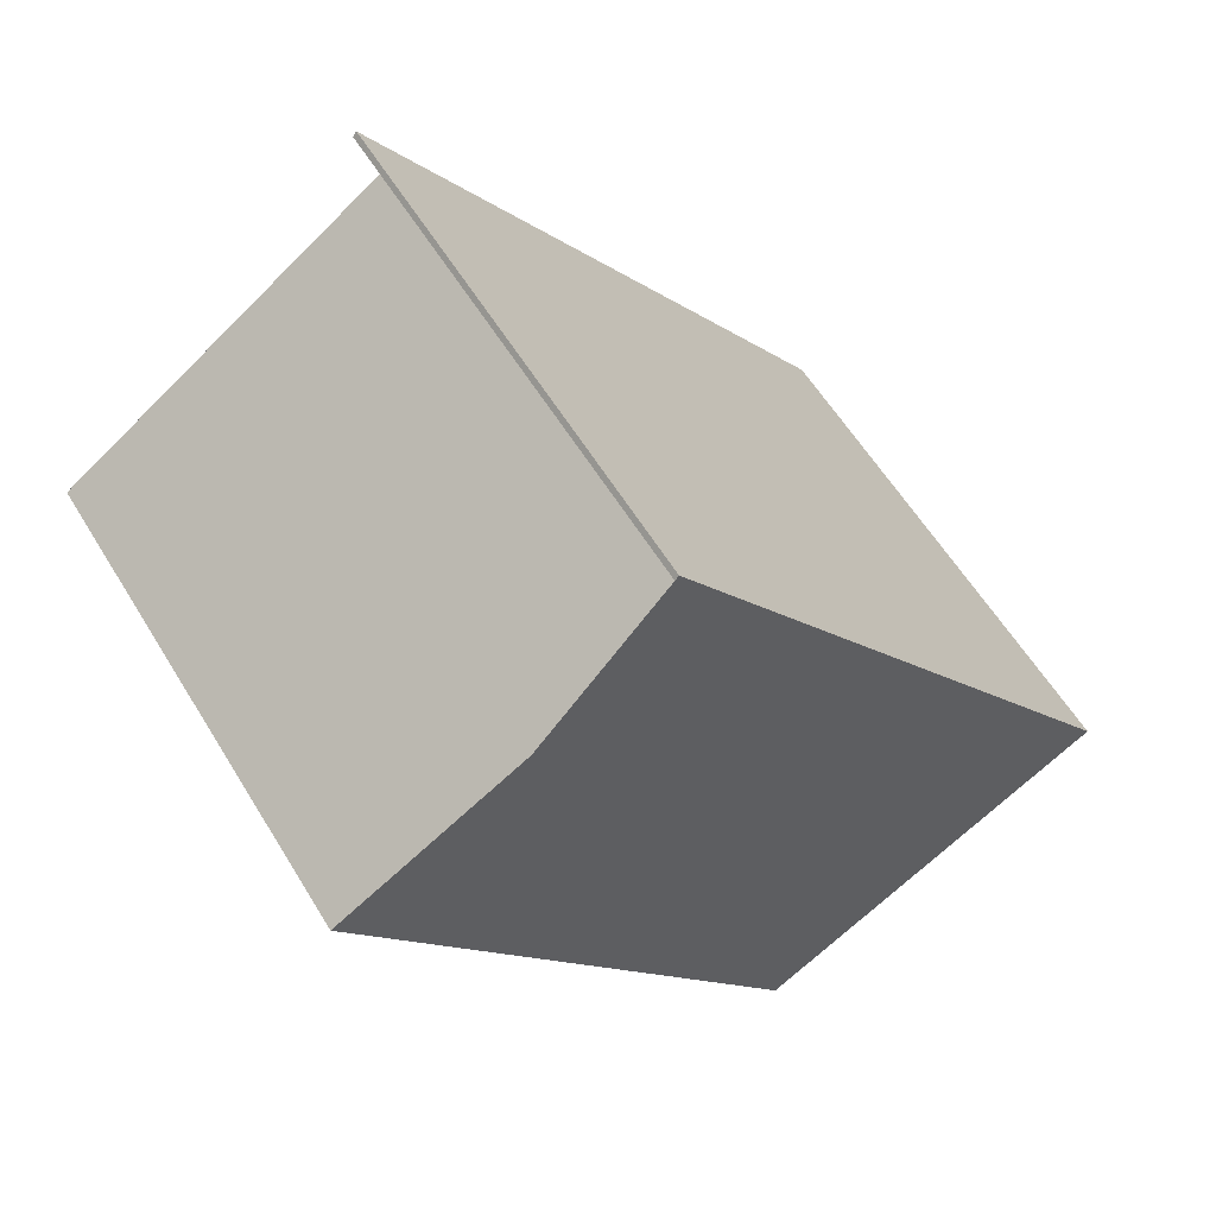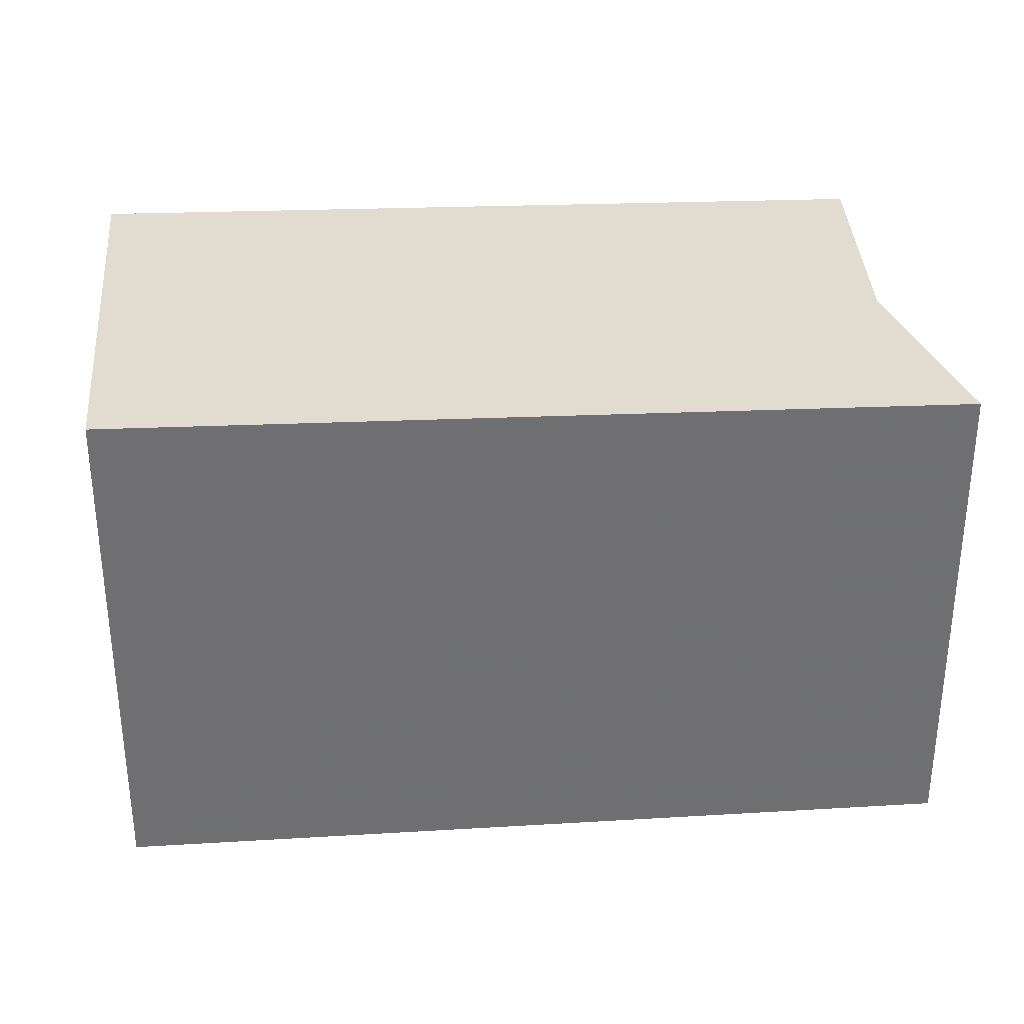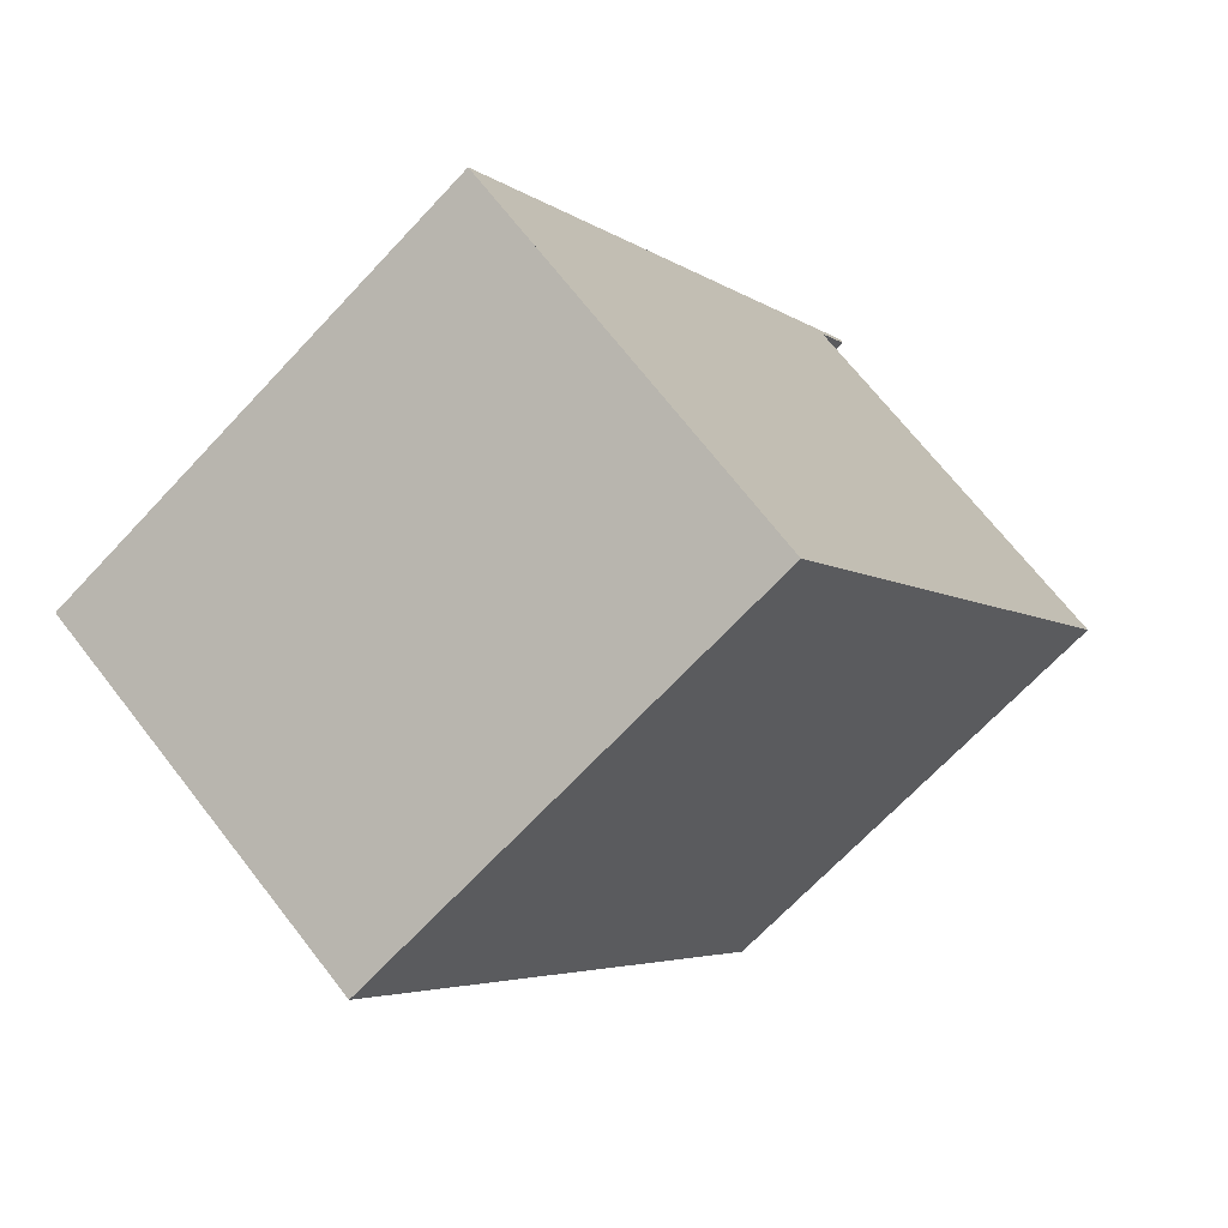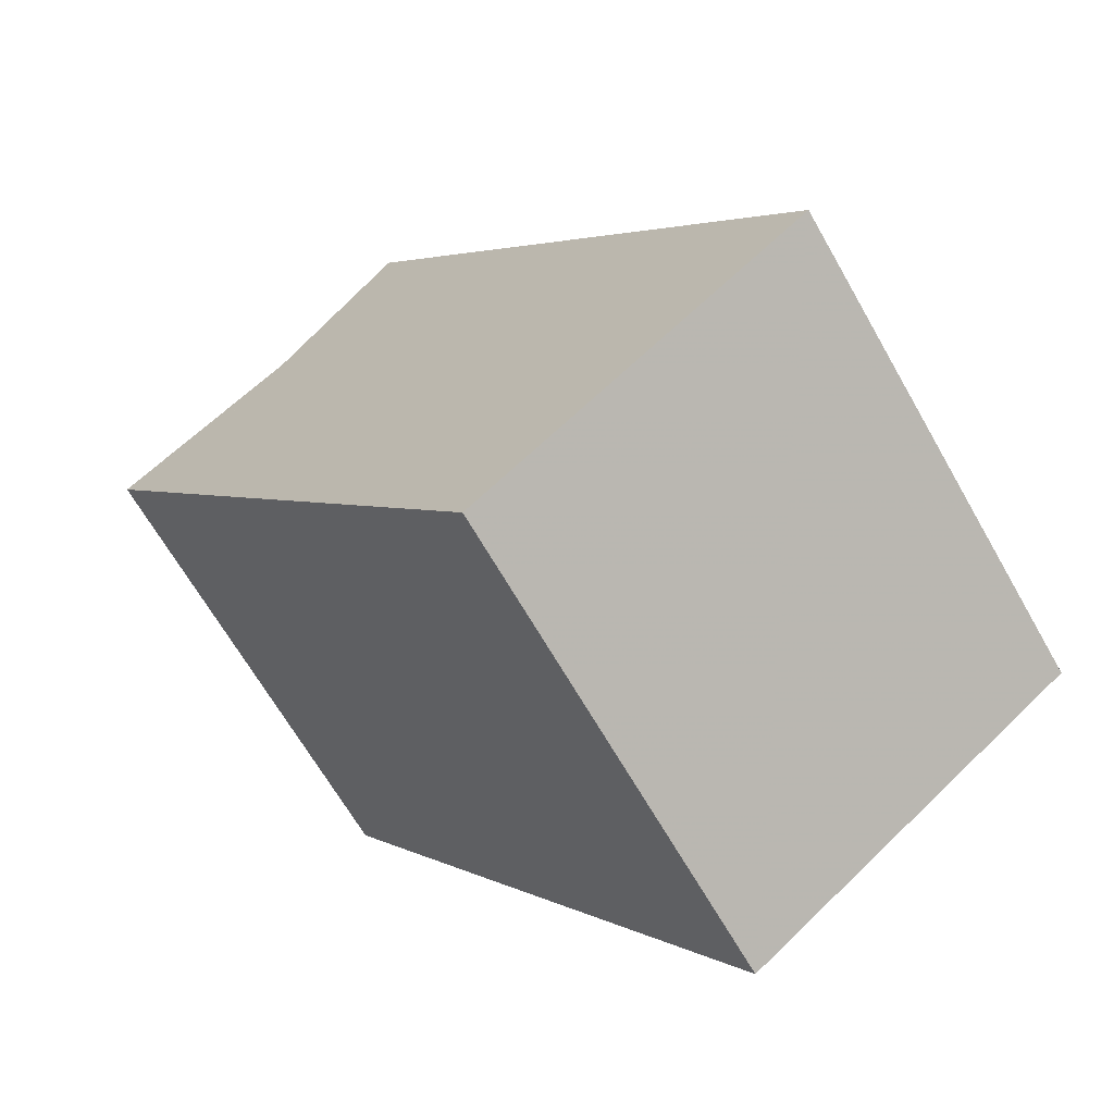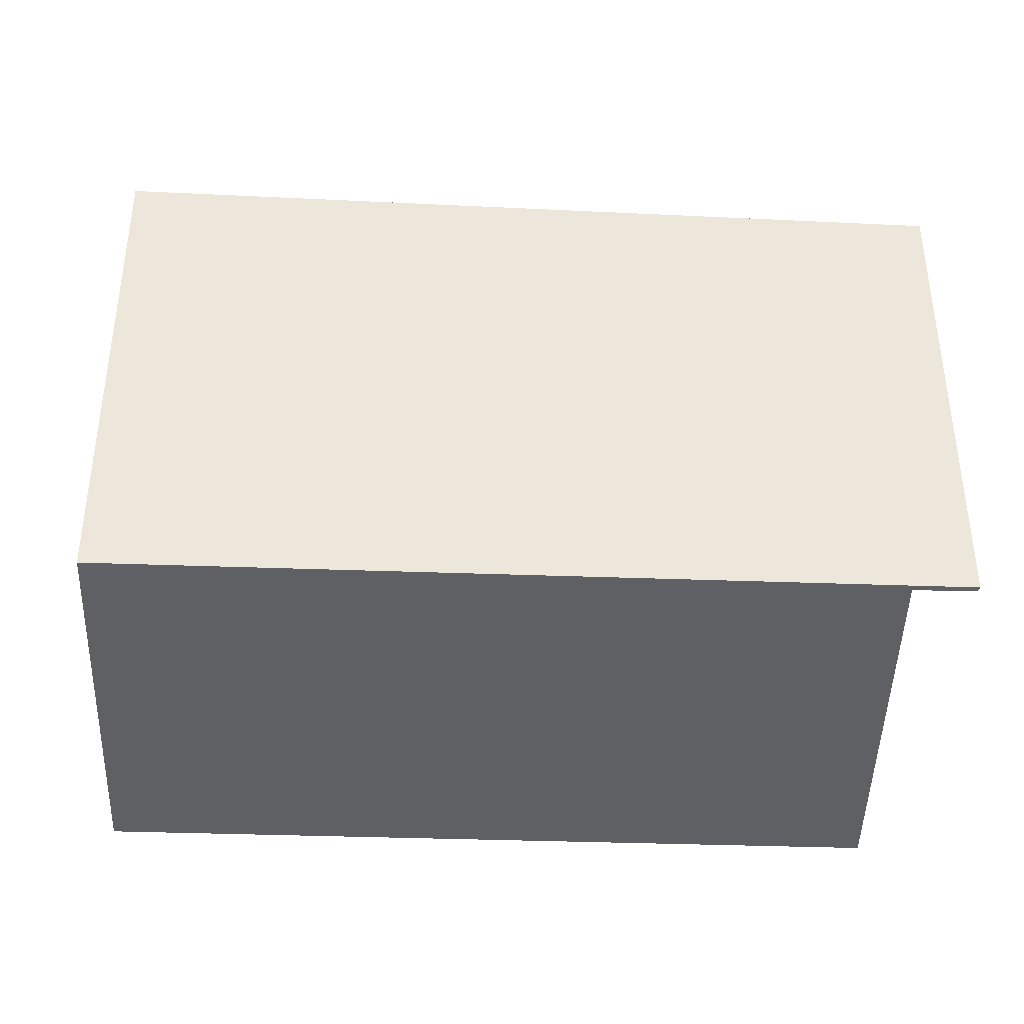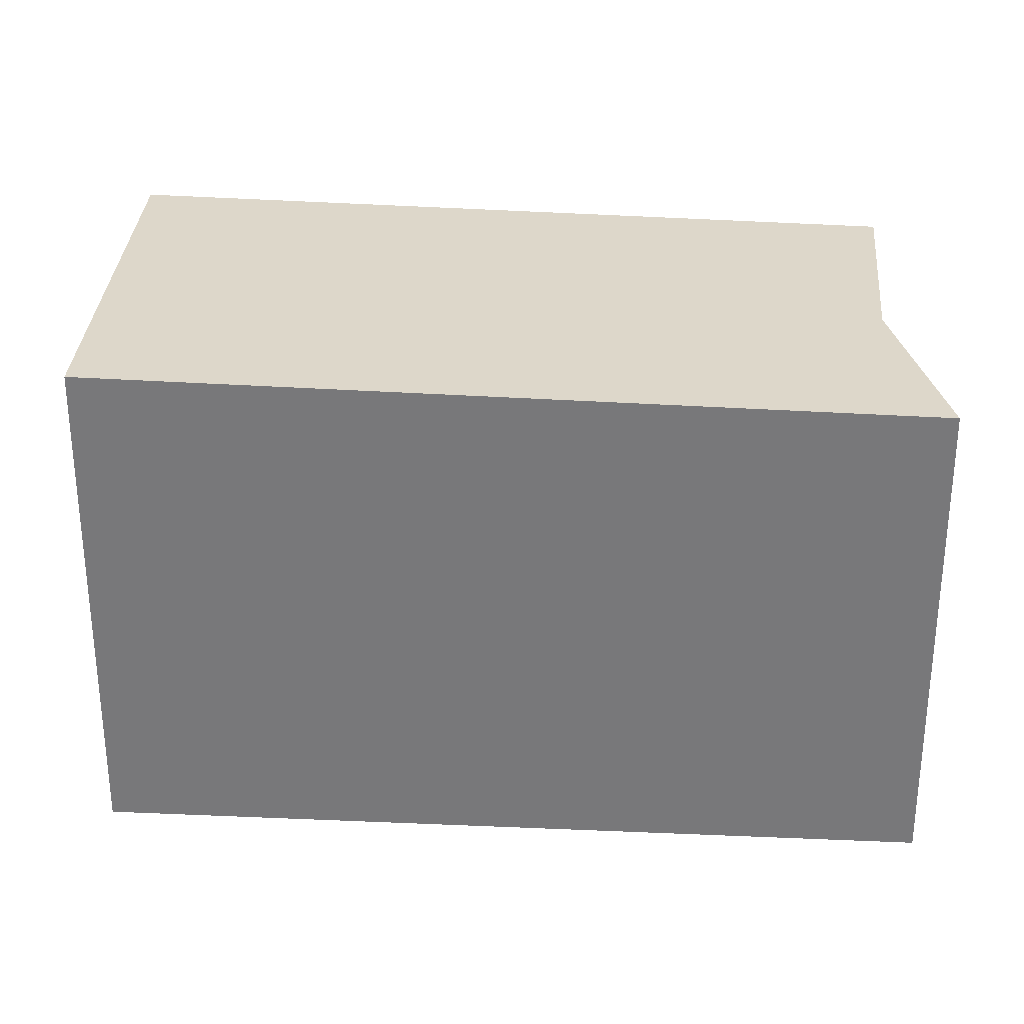
<metadata>
{"format":"obj","ext":"obj","renderer":"f3d","projection":"perspective","resolution":1024,"background":"white","views":[{"elev":58.7,"azim":-31.1,"up":"+Y"},{"elev":35.6,"azim":121.2,"up":"+Z"},{"elev":-68.5,"azim":136.9,"up":"+Y"},{"elev":-66.3,"azim":29.7,"up":"+Y"},{"elev":-42.1,"azim":123.4,"up":"+Z"},{"elev":32.1,"azim":129.3,"up":"+Z"}]}
</metadata>
<code>
v -712.8 -1507 6.519
v -708.2 -1504 6.665
v -708.6 -1503 6.65
v -708.6 -1503 6.652
v -702.2 -1512 6.86
v -706.8 -1515 6.713
v -708.6 -1503 6.652
v -702.2 -1512 6.859
v -707.6 -1504 6.685
v -707.6 -1504 6.685
v -712.2 -1507 6.537
v -708.1 -1513 6.668
v -706.8 -1515 6.713
v -702.2 -1512 6.859
v -706.8 -1515 6.713
v -706.8 -1515 6.713
v -702.2 -1512 6.86
v -708.2 -1504 6.665
v -712.8 -1507 6.519
v -712.8 -1507 0
v -708.2 -1504 -8.882e-16
v -708.6 -1503 6.65
v -708.2 -1504 6.665
v -708.2 -1504 -8.882e-16
v -708.6 -1503 -8.882e-16
v -708.6 -1503 6.652
v -708.6 -1503 6.65
v -708.6 -1503 -8.882e-16
v -708.6 -1503 -8.882e-16
v -707.6 -1504 6.685
v -708.6 -1503 6.652
v -708.6 -1503 0
v -707.6 -1504 8.882e-16
v -702.2 -1512 6.859
v -702.2 -1512 6.86
v -702.2 -1512 0
v -702.2 -1512 0
v -706.8 -1515 6.713
v -706.8 -1515 6.713
v -706.8 -1515 0
v -706.8 -1515 0
v -708.6 -1503 6.652
v -708.6 -1503 6.652
v -708.6 -1503 -8.882e-16
v -708.6 -1503 0
v -706.8 -1515 6.713
v -702.2 -1512 6.859
v -702.2 -1512 0
v -706.8 -1515 0
v -702.2 -1512 6.86
v -707.6 -1504 6.685
v -707.6 -1504 8.882e-16
v -702.2 -1512 0
v -712.8 -1507 6.519
v -712.2 -1507 6.537
v -712.2 -1507 0
v -712.8 -1507 0
v -712.2 -1507 6.537
v -708.1 -1513 6.668
v -708.1 -1513 0
v -712.2 -1507 0
v -706.8 -1515 6.713
v -706.8 -1515 6.713
v -706.8 -1515 0
v -706.8 -1515 0
v -708.1 -1513 6.668
v -706.8 -1515 6.713
v -706.8 -1515 0
v -708.1 -1513 0
v -702.2 -1512 6.86
v -702.2 -1512 6.86
v -702.2 -1512 0
v -702.2 -1512 0
v -712.8 -1507 0
v -708.2 -1504 0
v -708.6 -1503 0
v -708.6 -1503 0
v -702.2 -1512 0
v -706.8 -1515 0
f 16 12 15
f 14 9 10 17
f 9 7 4 10
f 11 1 2 3 7 9
f 15 12 11 9 14
f 14 8 13 15
f 15 13 6 16
f 17 5 8 14
f 19 20 21 18
f 23 24 25 22
f 27 28 29 26
f 31 32 33 30
f 35 36 37 34
f 39 40 41 38
f 43 44 45 42
f 47 48 49 46
f 51 52 53 50
f 55 56 57 54
f 59 60 61 58
f 63 64 65 62
f 67 68 69 66
f 71 72 73 70
f 75 76 77 78 79 74

</code>
